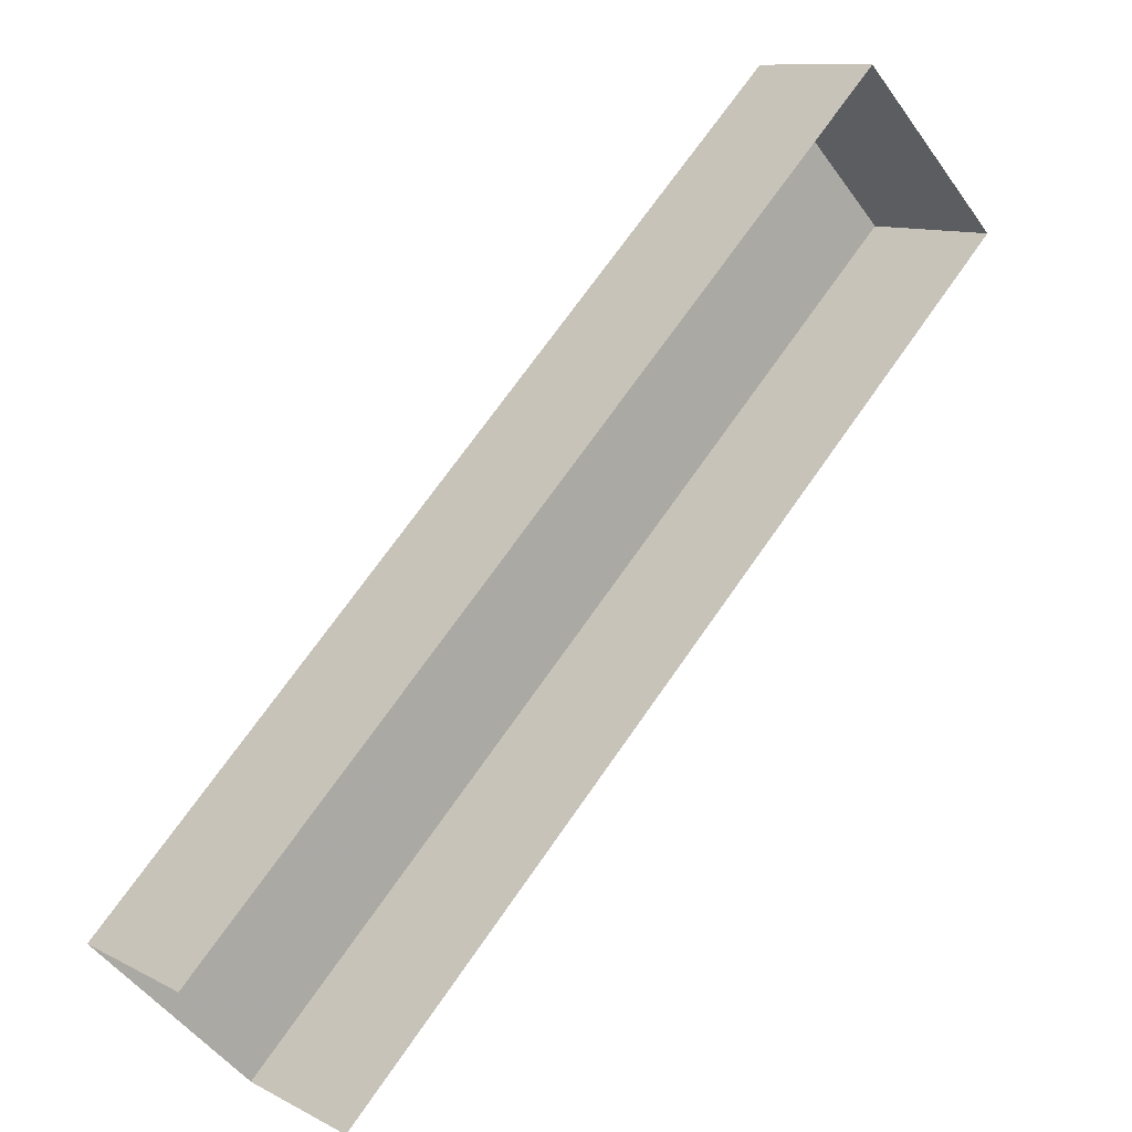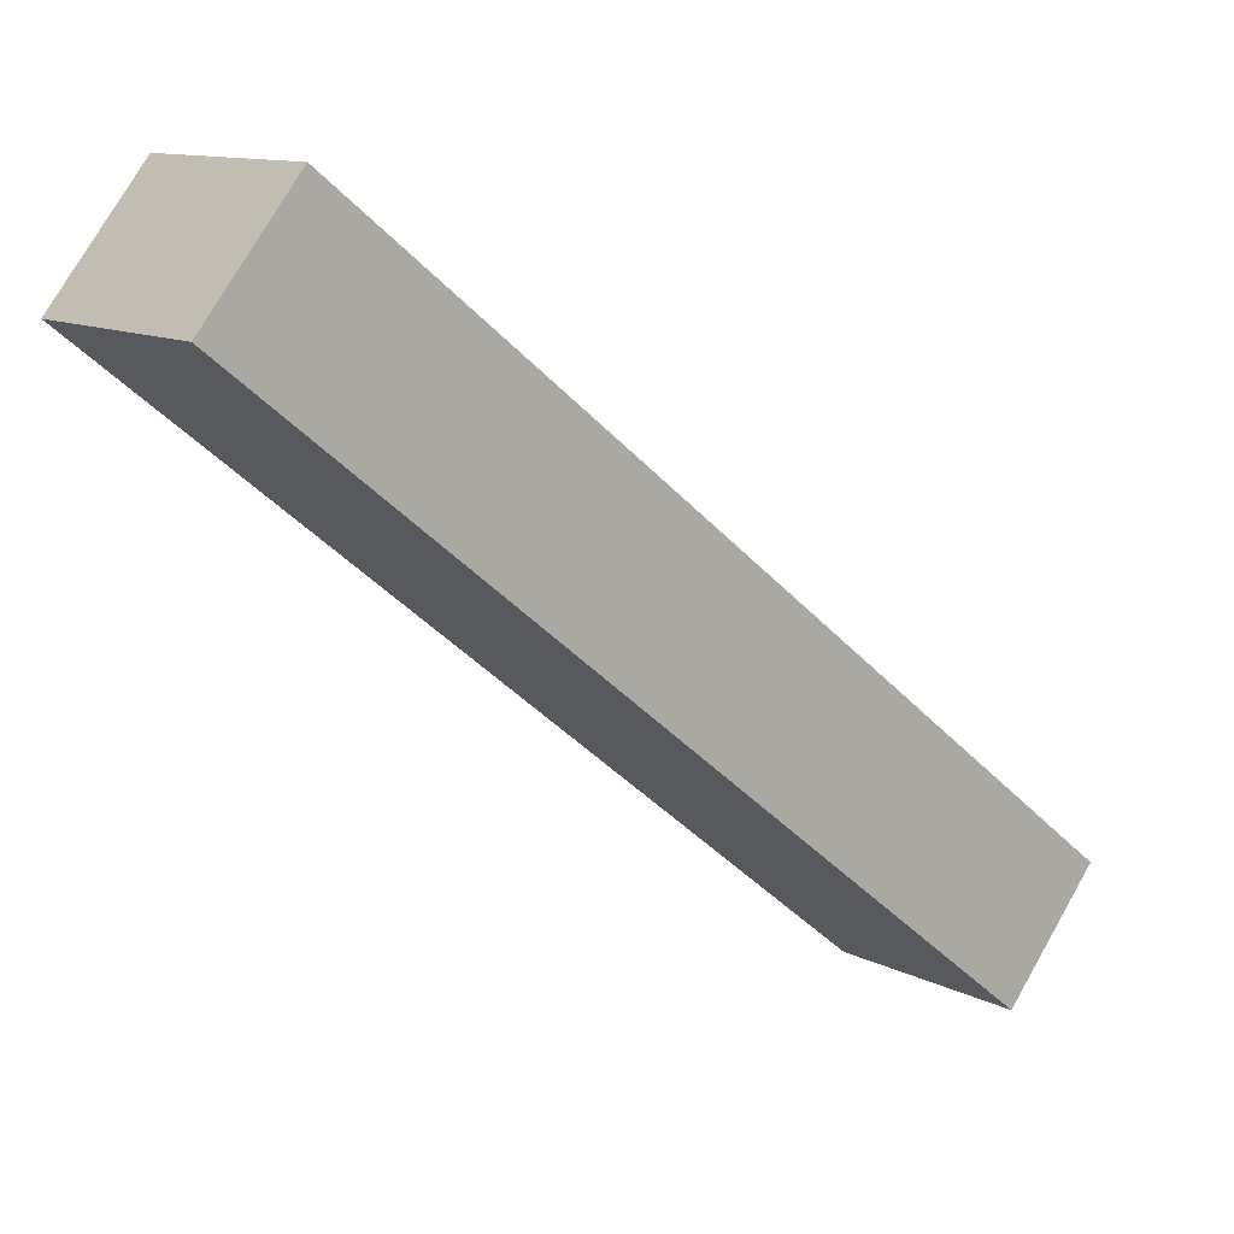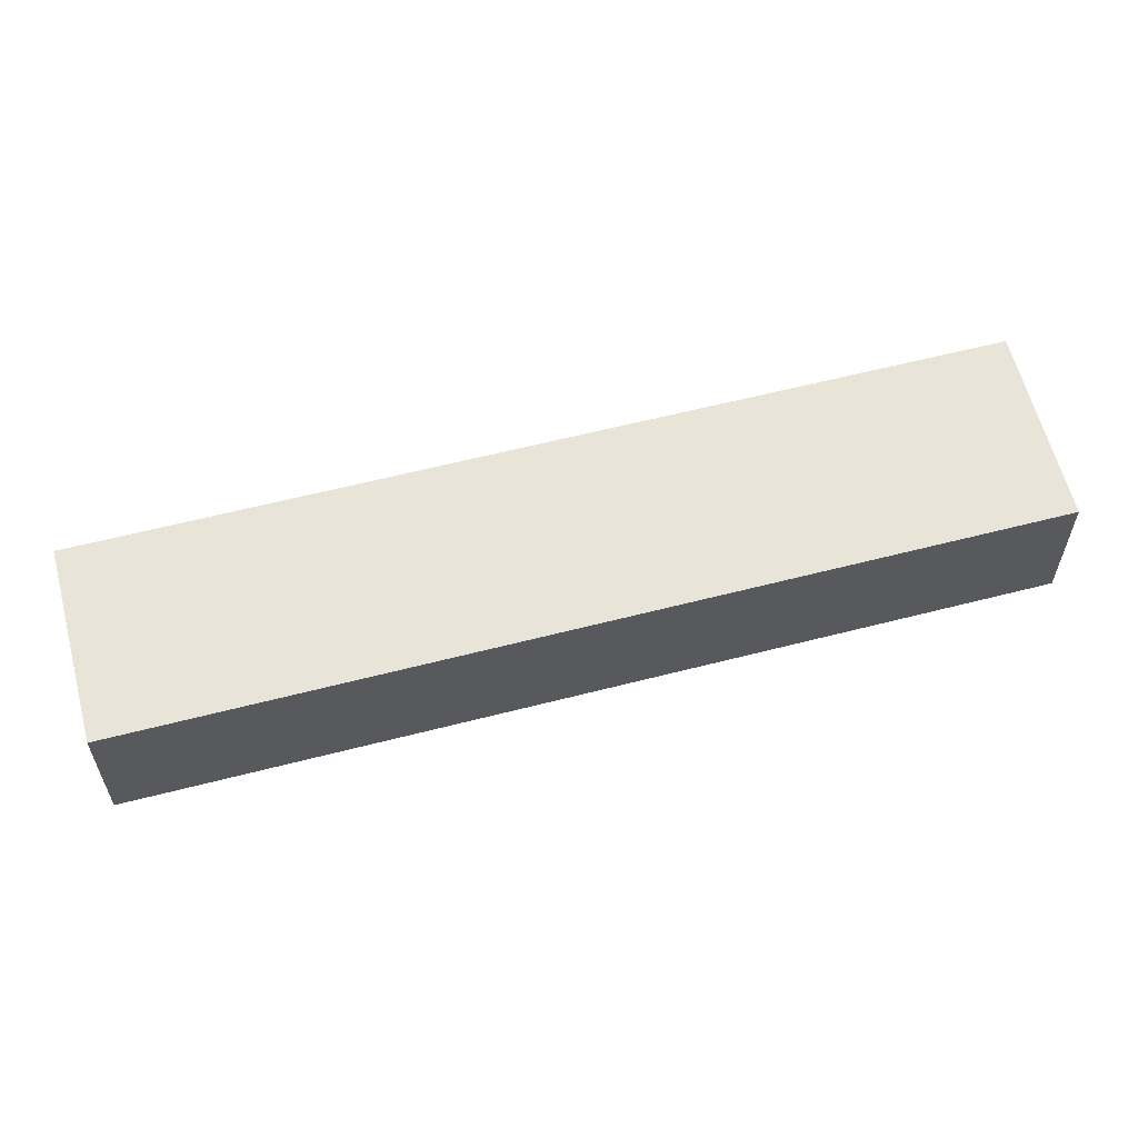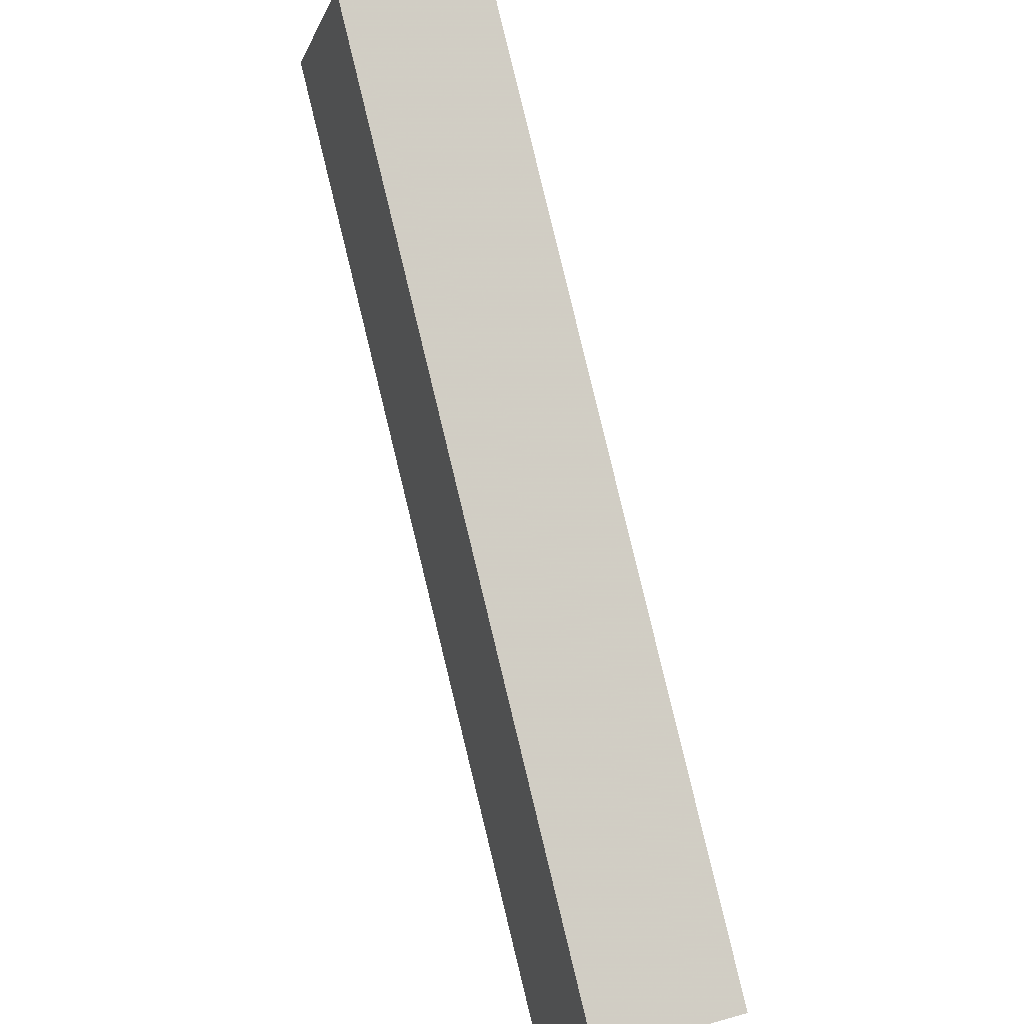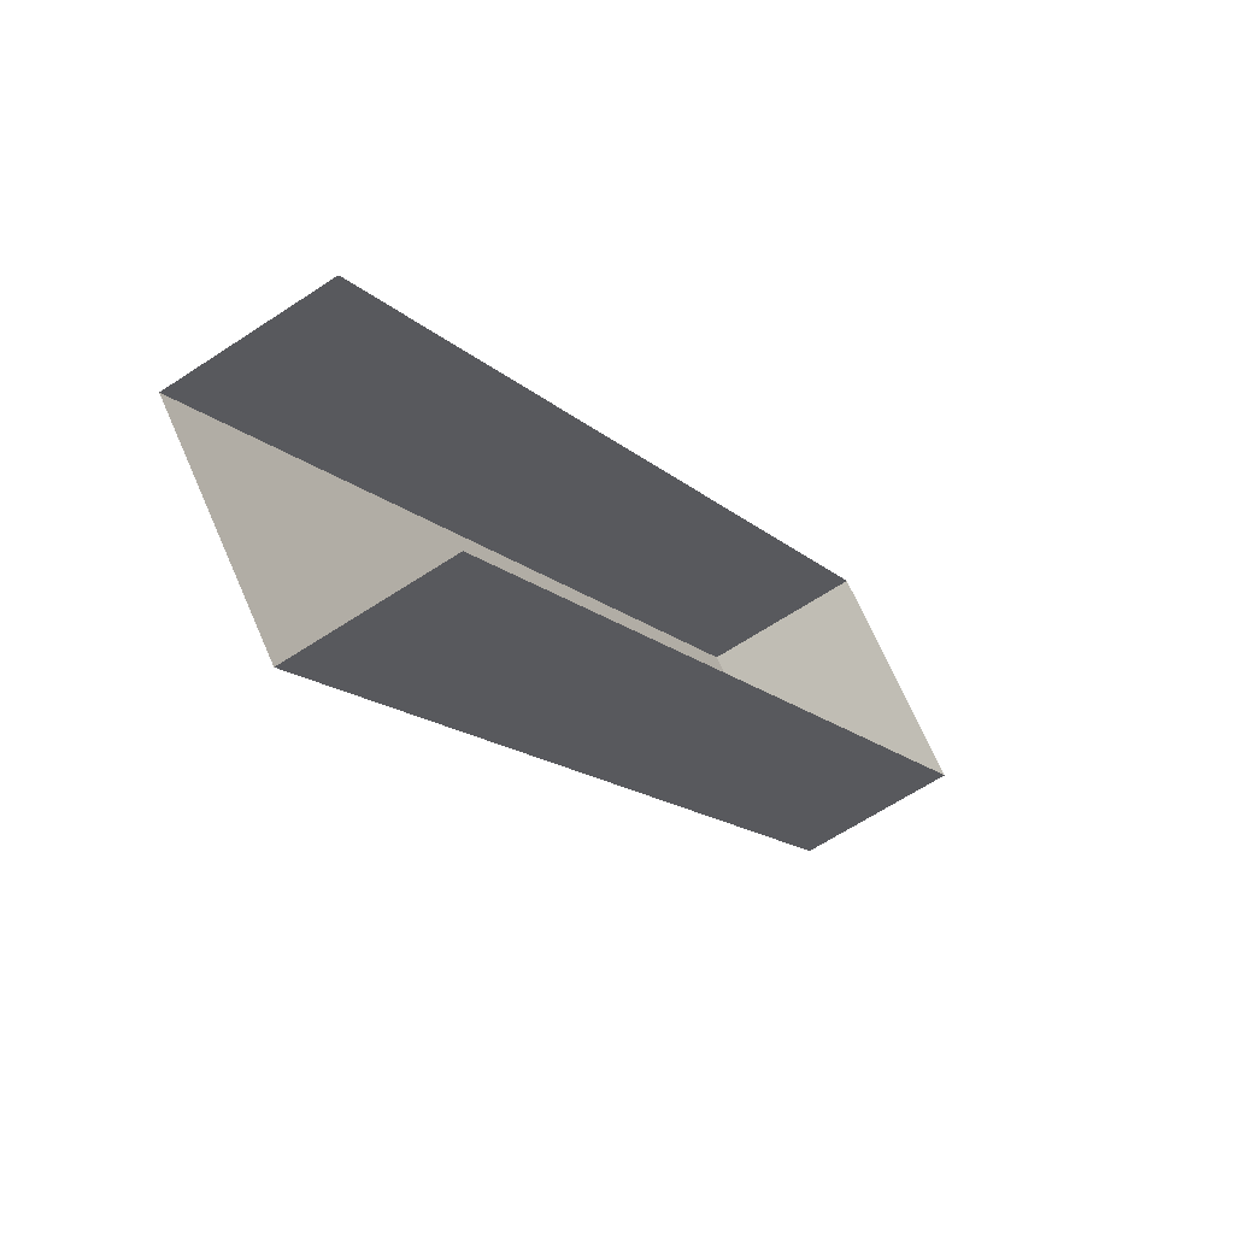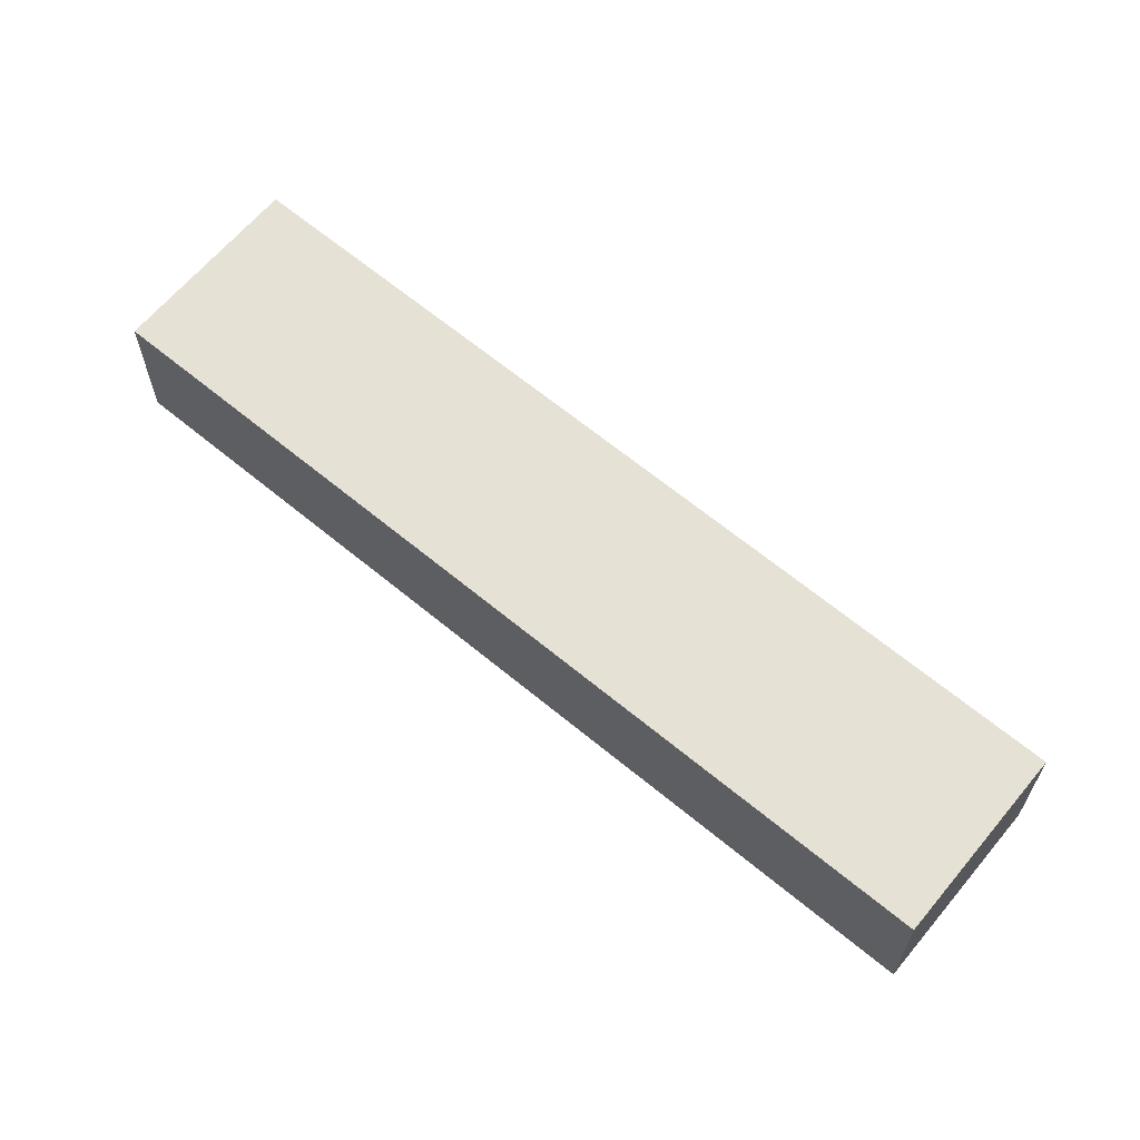
<metadata>
{"format":"obj","ext":"obj","renderer":"f3d","projection":"perspective","resolution":1024,"background":"white","views":[{"elev":10.3,"azim":142.7,"up":"+Y"},{"elev":74.9,"azim":29.4,"up":"+Y"},{"elev":60.7,"azim":120.7,"up":"+Z"},{"elev":38.6,"azim":70.6,"up":"+Y"},{"elev":-61.8,"azim":124.1,"up":"+Y"},{"elev":64.5,"azim":175.3,"up":"+Z"}]}
</metadata>
<code>
v -2.239e+05 -1.273e+05 16.99
v -2.239e+05 -1.273e+05 16.99
v -2.239e+05 -1.273e+05 16.99
v -2.239e+05 -1.273e+05 16.99
v -2.239e+05 -1.273e+05 18.67
v -2.239e+05 -1.273e+05 18.67
v -2.239e+05 -1.273e+05 18.67
v -2.239e+05 -1.273e+05 18.67
f 1 2 3
f 1 4 2
f 8 2 4
f 8 5 2
f 5 6 7
f 5 8 6
f 6 1 3
f 7 6 3
f 7 3 2
f 5 7 2
f 6 4 1
f 6 8 4

</code>
